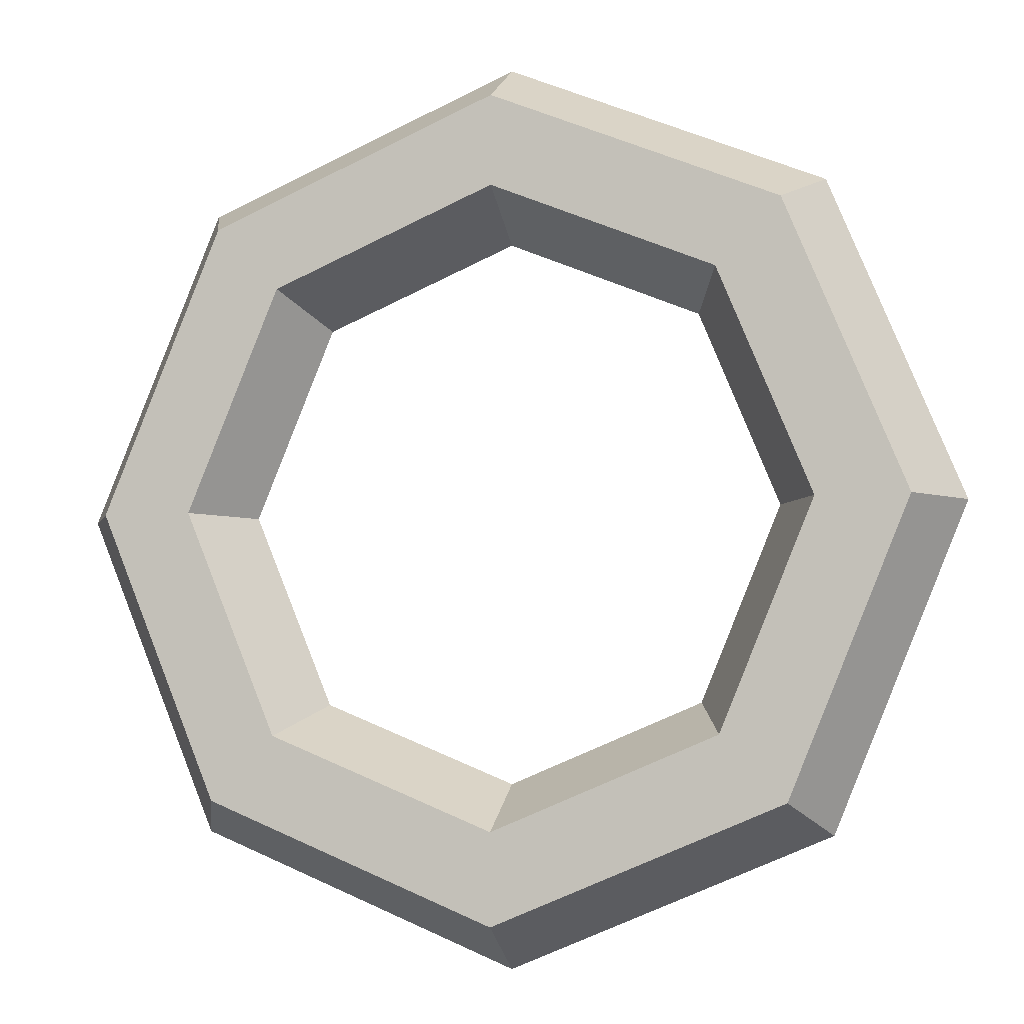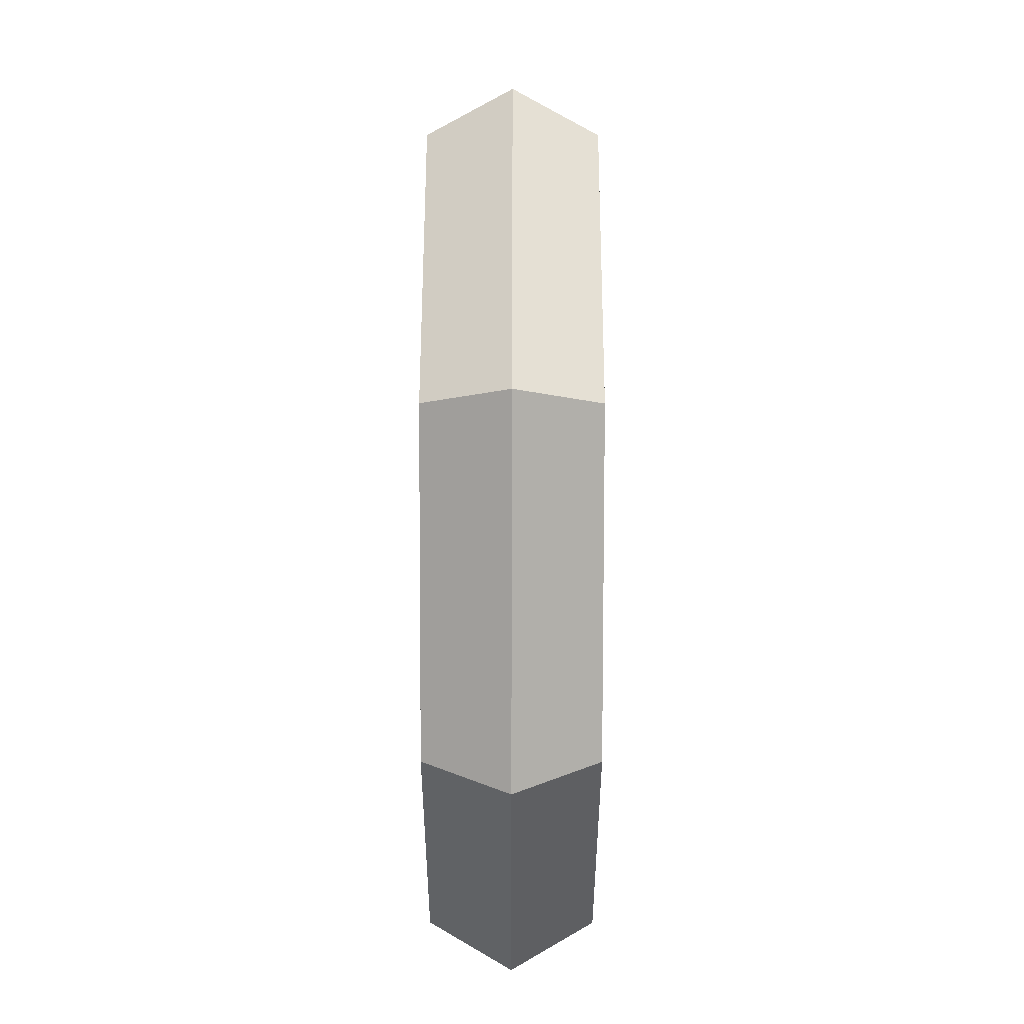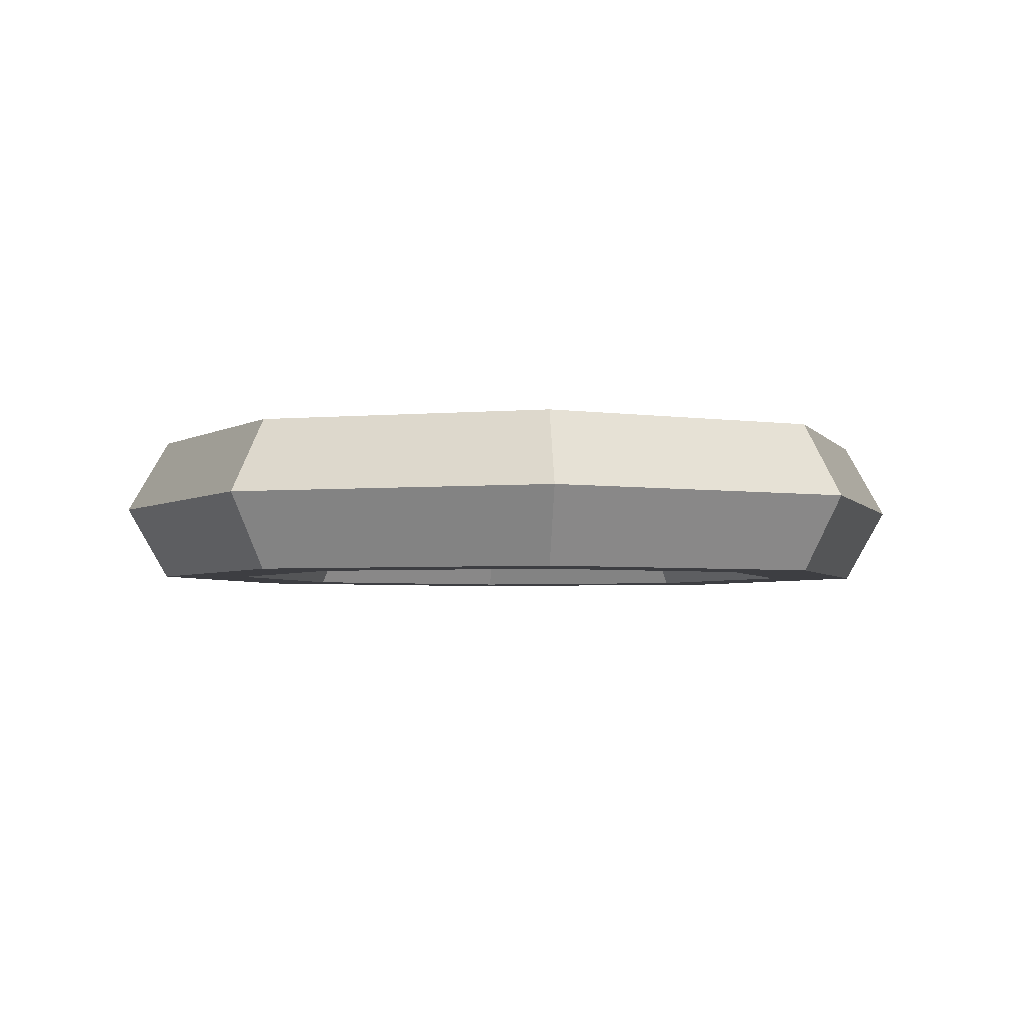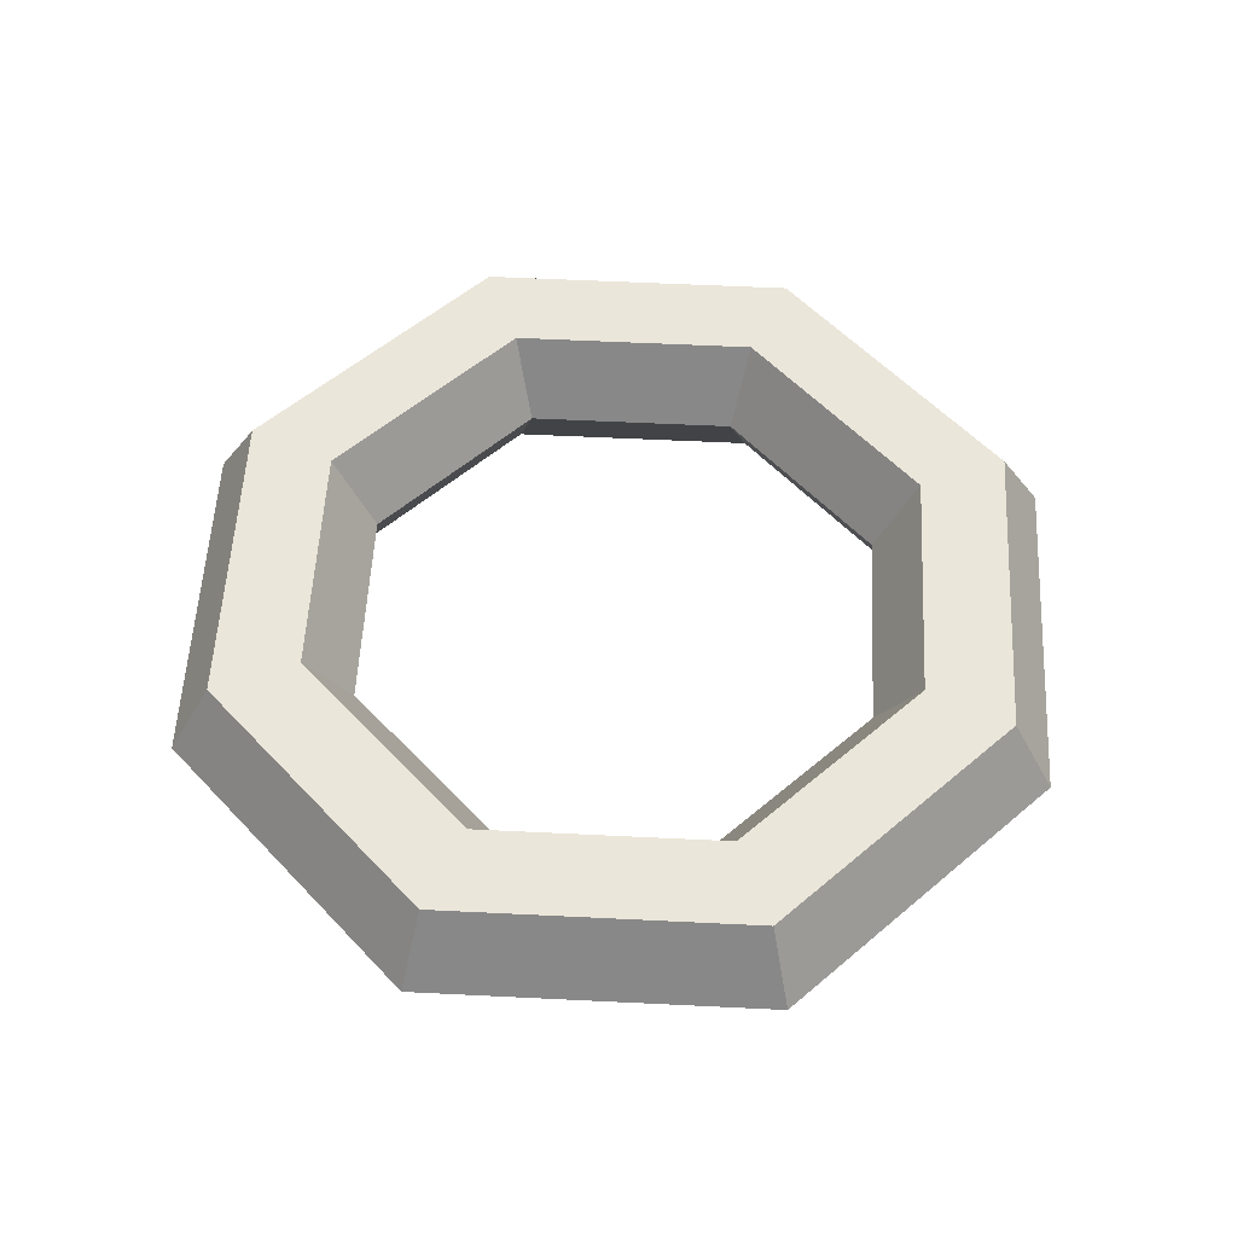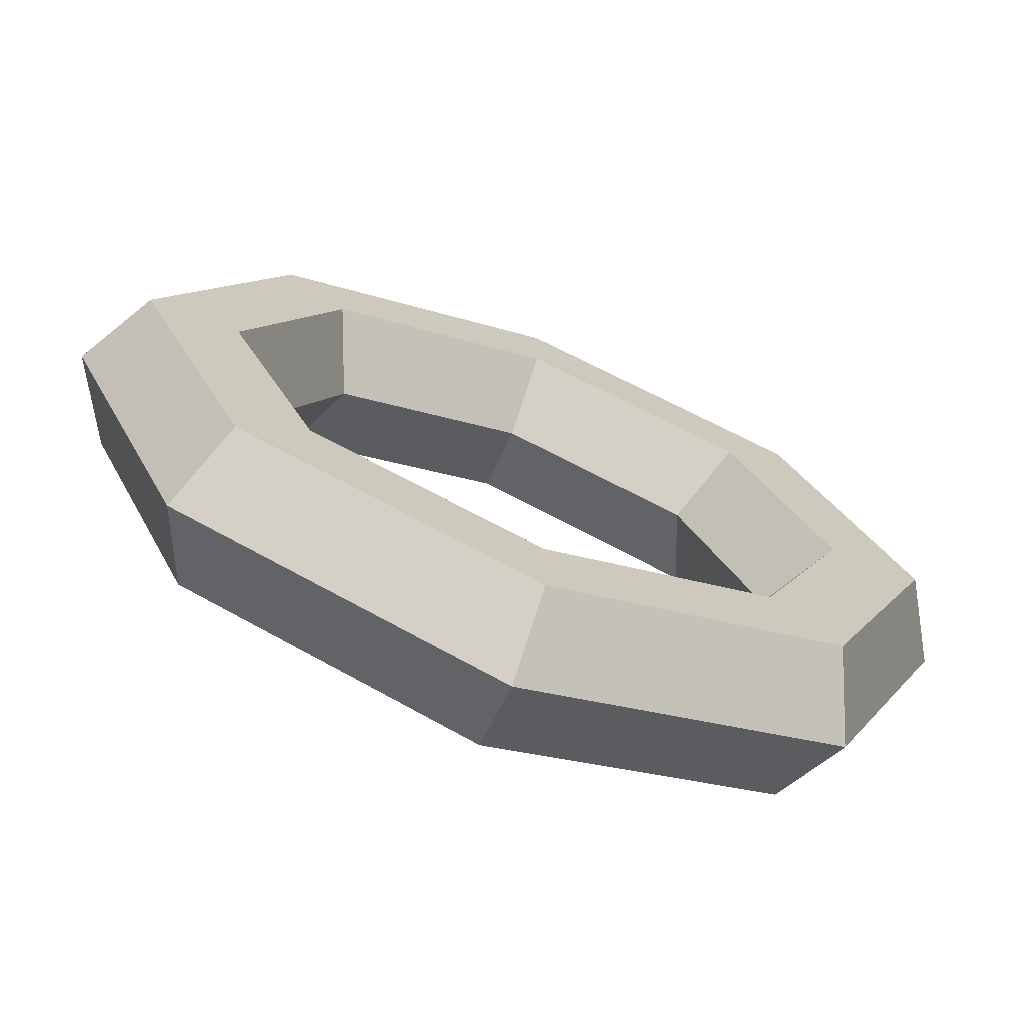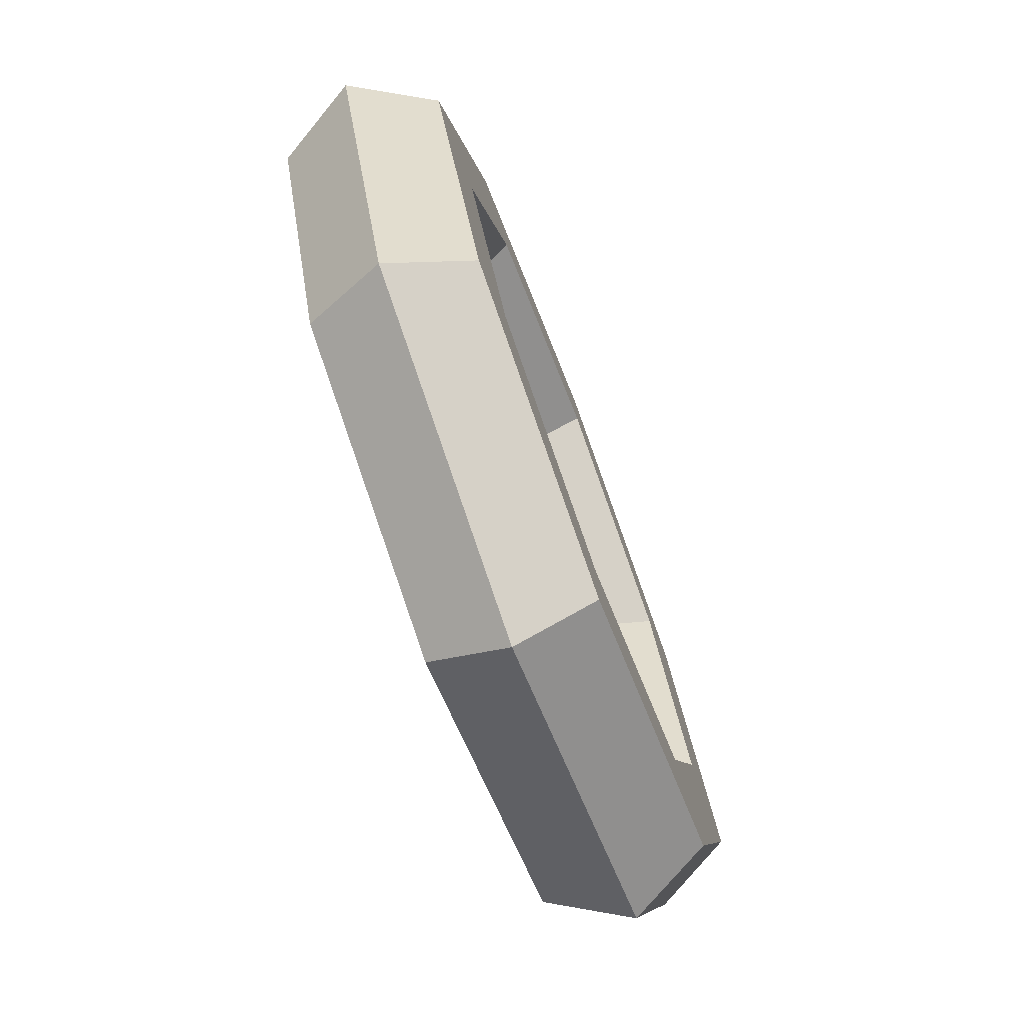
<metadata>
{"format":"obj","ext":"obj","renderer":"f3d","projection":"perspective","resolution":1024,"background":"white","views":[{"elev":-5.8,"azim":-164.4,"up":"+Z"},{"elev":77.0,"azim":-89.9,"up":"+Z"},{"elev":-3.5,"azim":129.7,"up":"+Y"},{"elev":55.0,"azim":160.5,"up":"+Y"},{"elev":-71.3,"azim":-20.9,"up":"+Z"},{"elev":-75.7,"azim":110.7,"up":"+Z"}]}
</metadata>
<code>
o Torus
v 1.25 0 0
v 1.125 0.2165 0
v 0.875 0.2165 0
v 0.75 0 0
v 0.875 -0.2165 0
v 1.125 -0.2165 0
v 0.8839 0 -0.8839
v 0.7955 0.2165 -0.7955
v 0.6187 0.2165 -0.6187
v 0.5303 0 -0.5303
v 0.6187 -0.2165 -0.6187
v 0.7955 -0.2165 -0.7955
v 0 0 -1.25
v 0 0.2165 -1.125
v 0 0.2165 -0.875
v 0 0 -0.75
v 0 -0.2165 -0.875
v 0 -0.2165 -1.125
v -0.8839 0 -0.8839
v -0.7955 0.2165 -0.7955
v -0.6187 0.2165 -0.6187
v -0.5303 0 -0.5303
v -0.6187 -0.2165 -0.6187
v -0.7955 -0.2165 -0.7955
v -1.25 0 -0
v -1.125 0.2165 -0
v -0.875 0.2165 -0
v -0.75 0 -0
v -0.875 -0.2165 -0
v -1.125 -0.2165 -0
v -0.8839 0 0.8839
v -0.7955 0.2165 0.7955
v -0.6187 0.2165 0.6187
v -0.5303 0 0.5303
v -0.6187 -0.2165 0.6187
v -0.7955 -0.2165 0.7955
v 0 0 1.25
v 0 0.2165 1.125
v 0 0.2165 0.875
v 0 0 0.75
v 0 -0.2165 0.875
v 0 -0.2165 1.125
v 0.8839 0 0.8839
v 0.7955 0.2165 0.7955
v 0.6187 0.2165 0.6187
v 0.5303 0 0.5303
v 0.6187 -0.2165 0.6187
v 0.7955 -0.2165 0.7955
f 1 8 2
f 8 3 2
f 3 10 4
f 10 5 4
f 11 6 5
f 12 1 6
f 13 8 7
f 8 15 9
f 15 10 9
f 16 11 10
f 17 12 11
f 18 7 12
f 19 14 13
f 20 15 14
f 21 16 15
f 22 17 16
f 23 18 17
f 24 13 18
f 25 20 19
f 26 21 20
f 27 22 21
f 28 23 22
f 29 24 23
f 30 19 24
f 31 26 25
f 32 27 26
f 33 28 27
f 34 29 28
f 29 36 30
f 36 25 30
f 37 32 31
f 38 33 32
f 39 34 33
f 40 35 34
f 35 42 36
f 42 31 36
f 43 38 37
f 38 45 39
f 45 40 39
f 46 41 40
f 47 42 41
f 48 37 42
f 1 44 43
f 44 3 45
f 3 46 45
f 4 47 46
f 5 48 47
f 6 43 48
f 1 7 8
f 8 9 3
f 3 9 10
f 10 11 5
f 11 12 6
f 12 7 1
f 13 14 8
f 8 14 15
f 15 16 10
f 16 17 11
f 17 18 12
f 18 13 7
f 19 20 14
f 20 21 15
f 21 22 16
f 22 23 17
f 23 24 18
f 24 19 13
f 25 26 20
f 26 27 21
f 27 28 22
f 28 29 23
f 29 30 24
f 30 25 19
f 31 32 26
f 32 33 27
f 33 34 28
f 34 35 29
f 29 35 36
f 36 31 25
f 37 38 32
f 38 39 33
f 39 40 34
f 40 41 35
f 35 41 42
f 42 37 31
f 43 44 38
f 38 44 45
f 45 46 40
f 46 47 41
f 47 48 42
f 48 43 37
f 1 2 44
f 44 2 3
f 3 4 46
f 4 5 47
f 5 6 48
f 6 1 43

</code>
